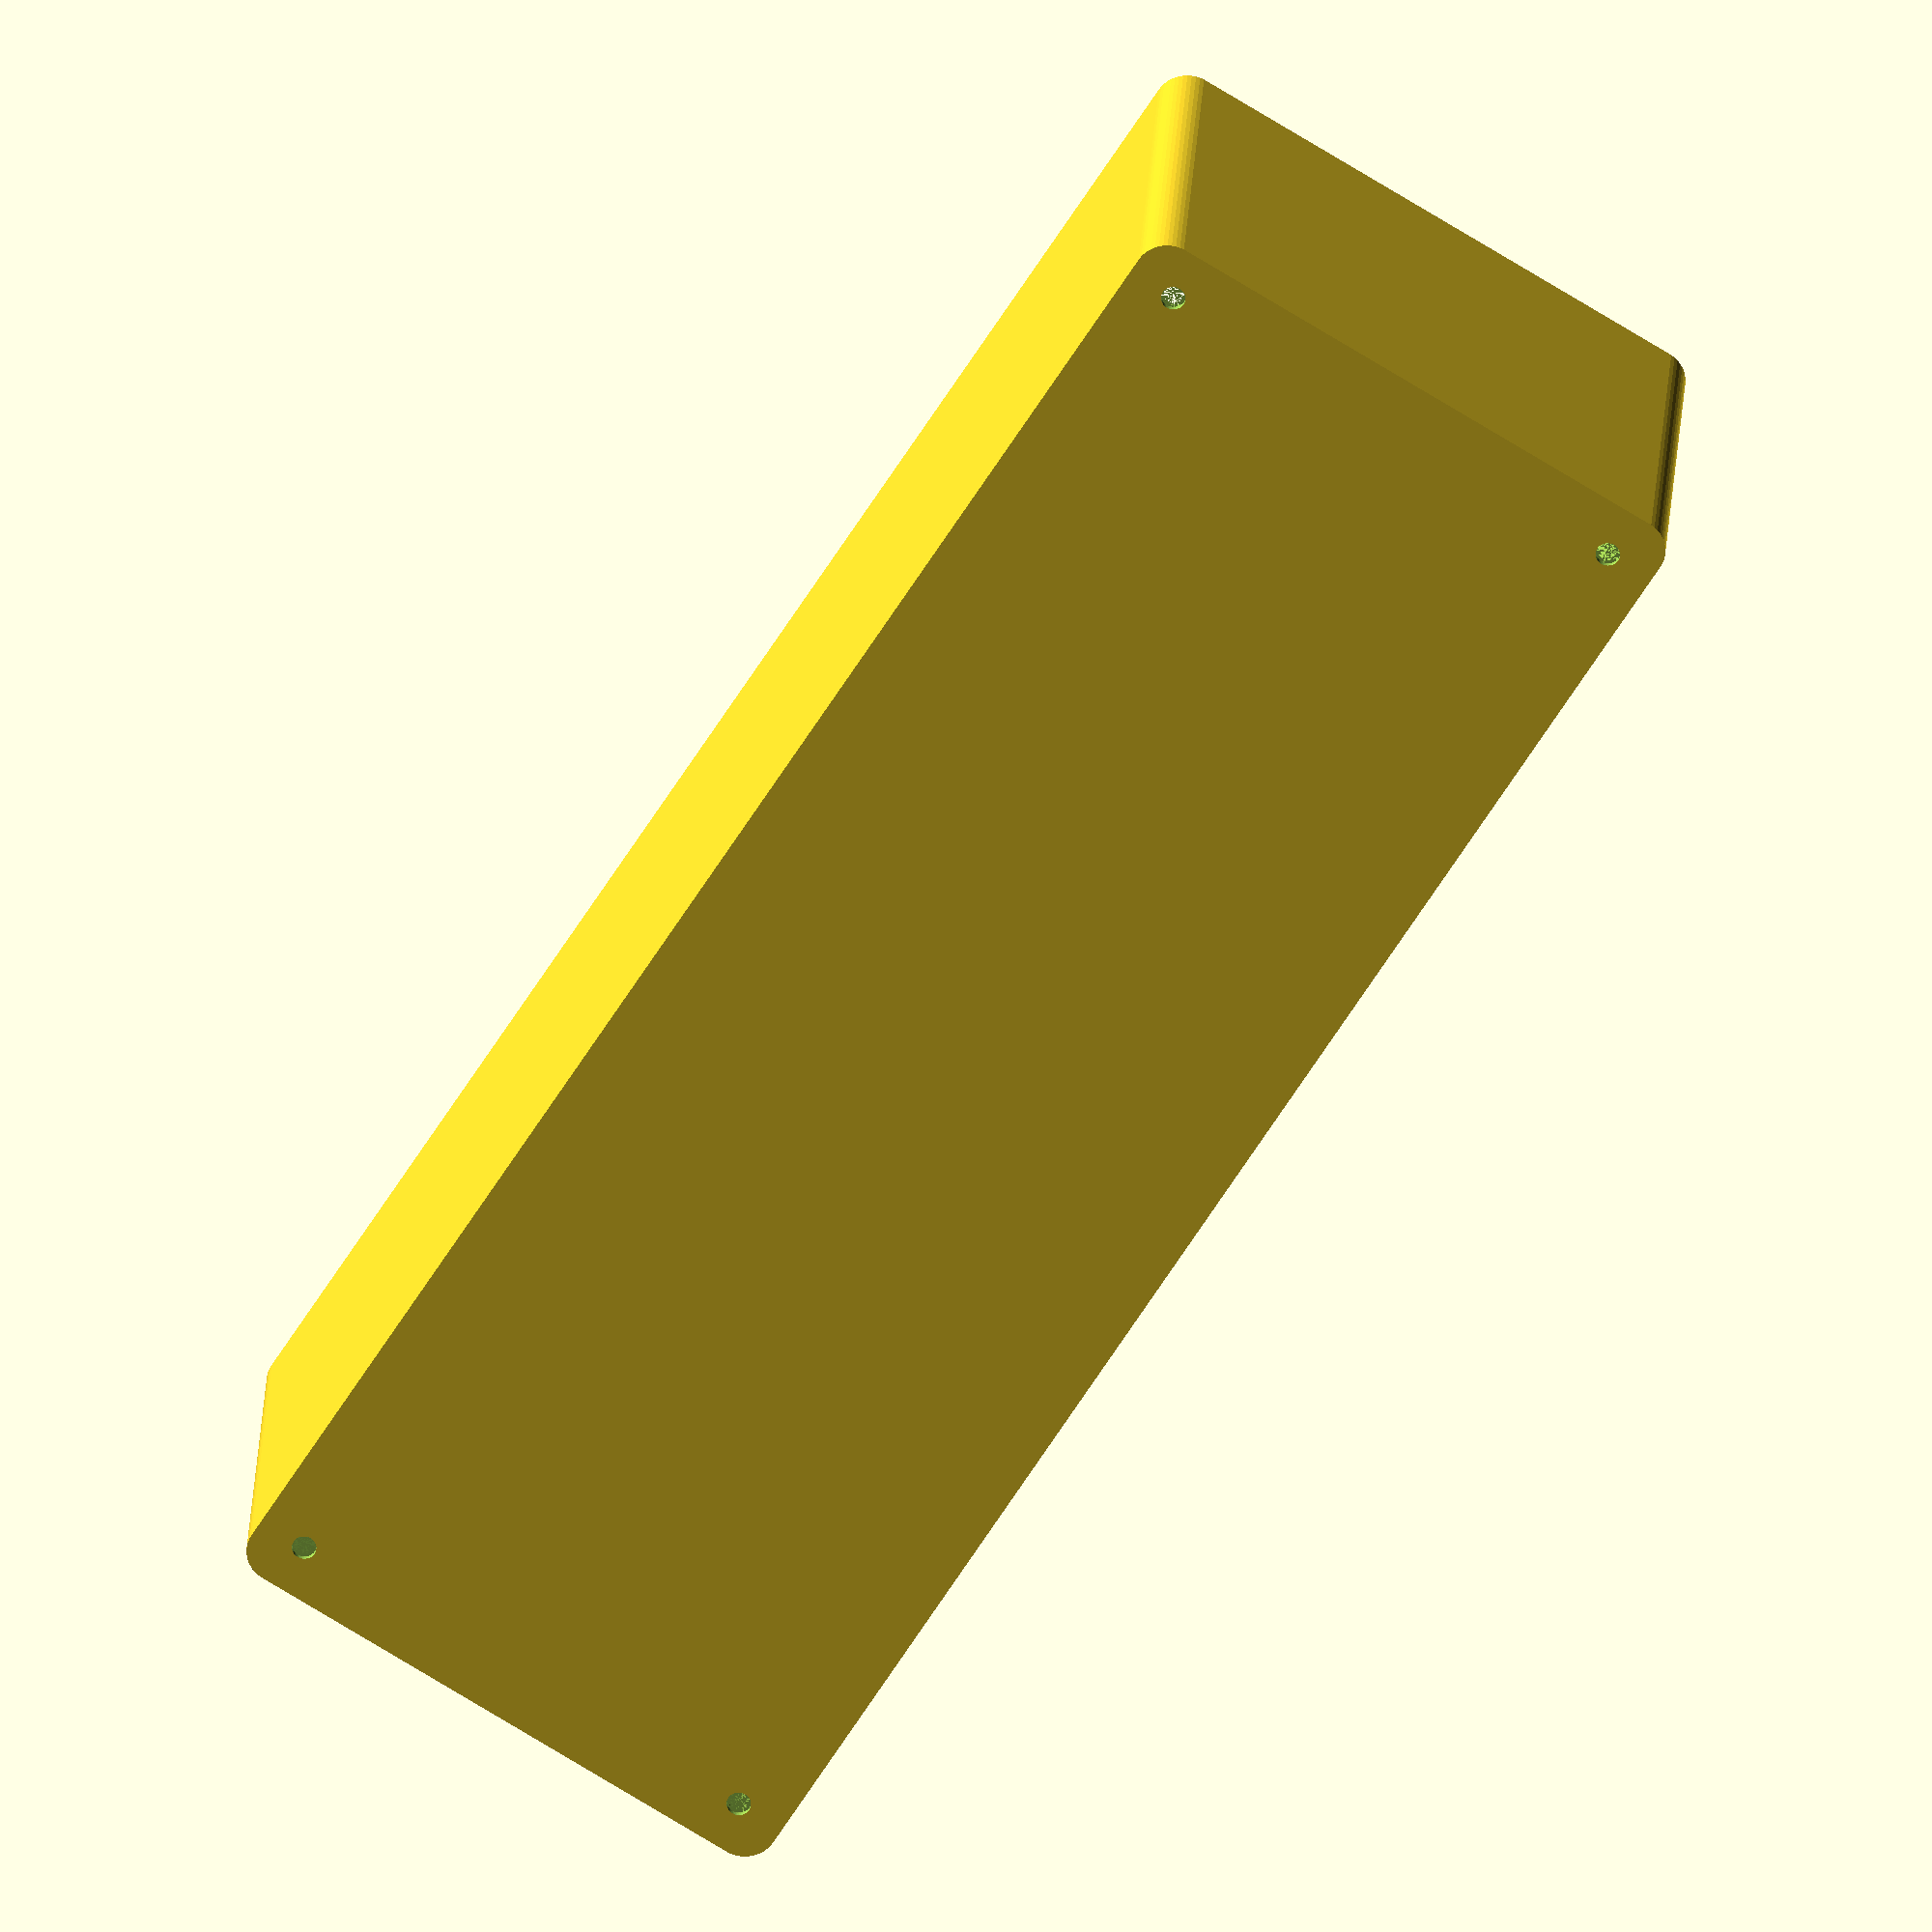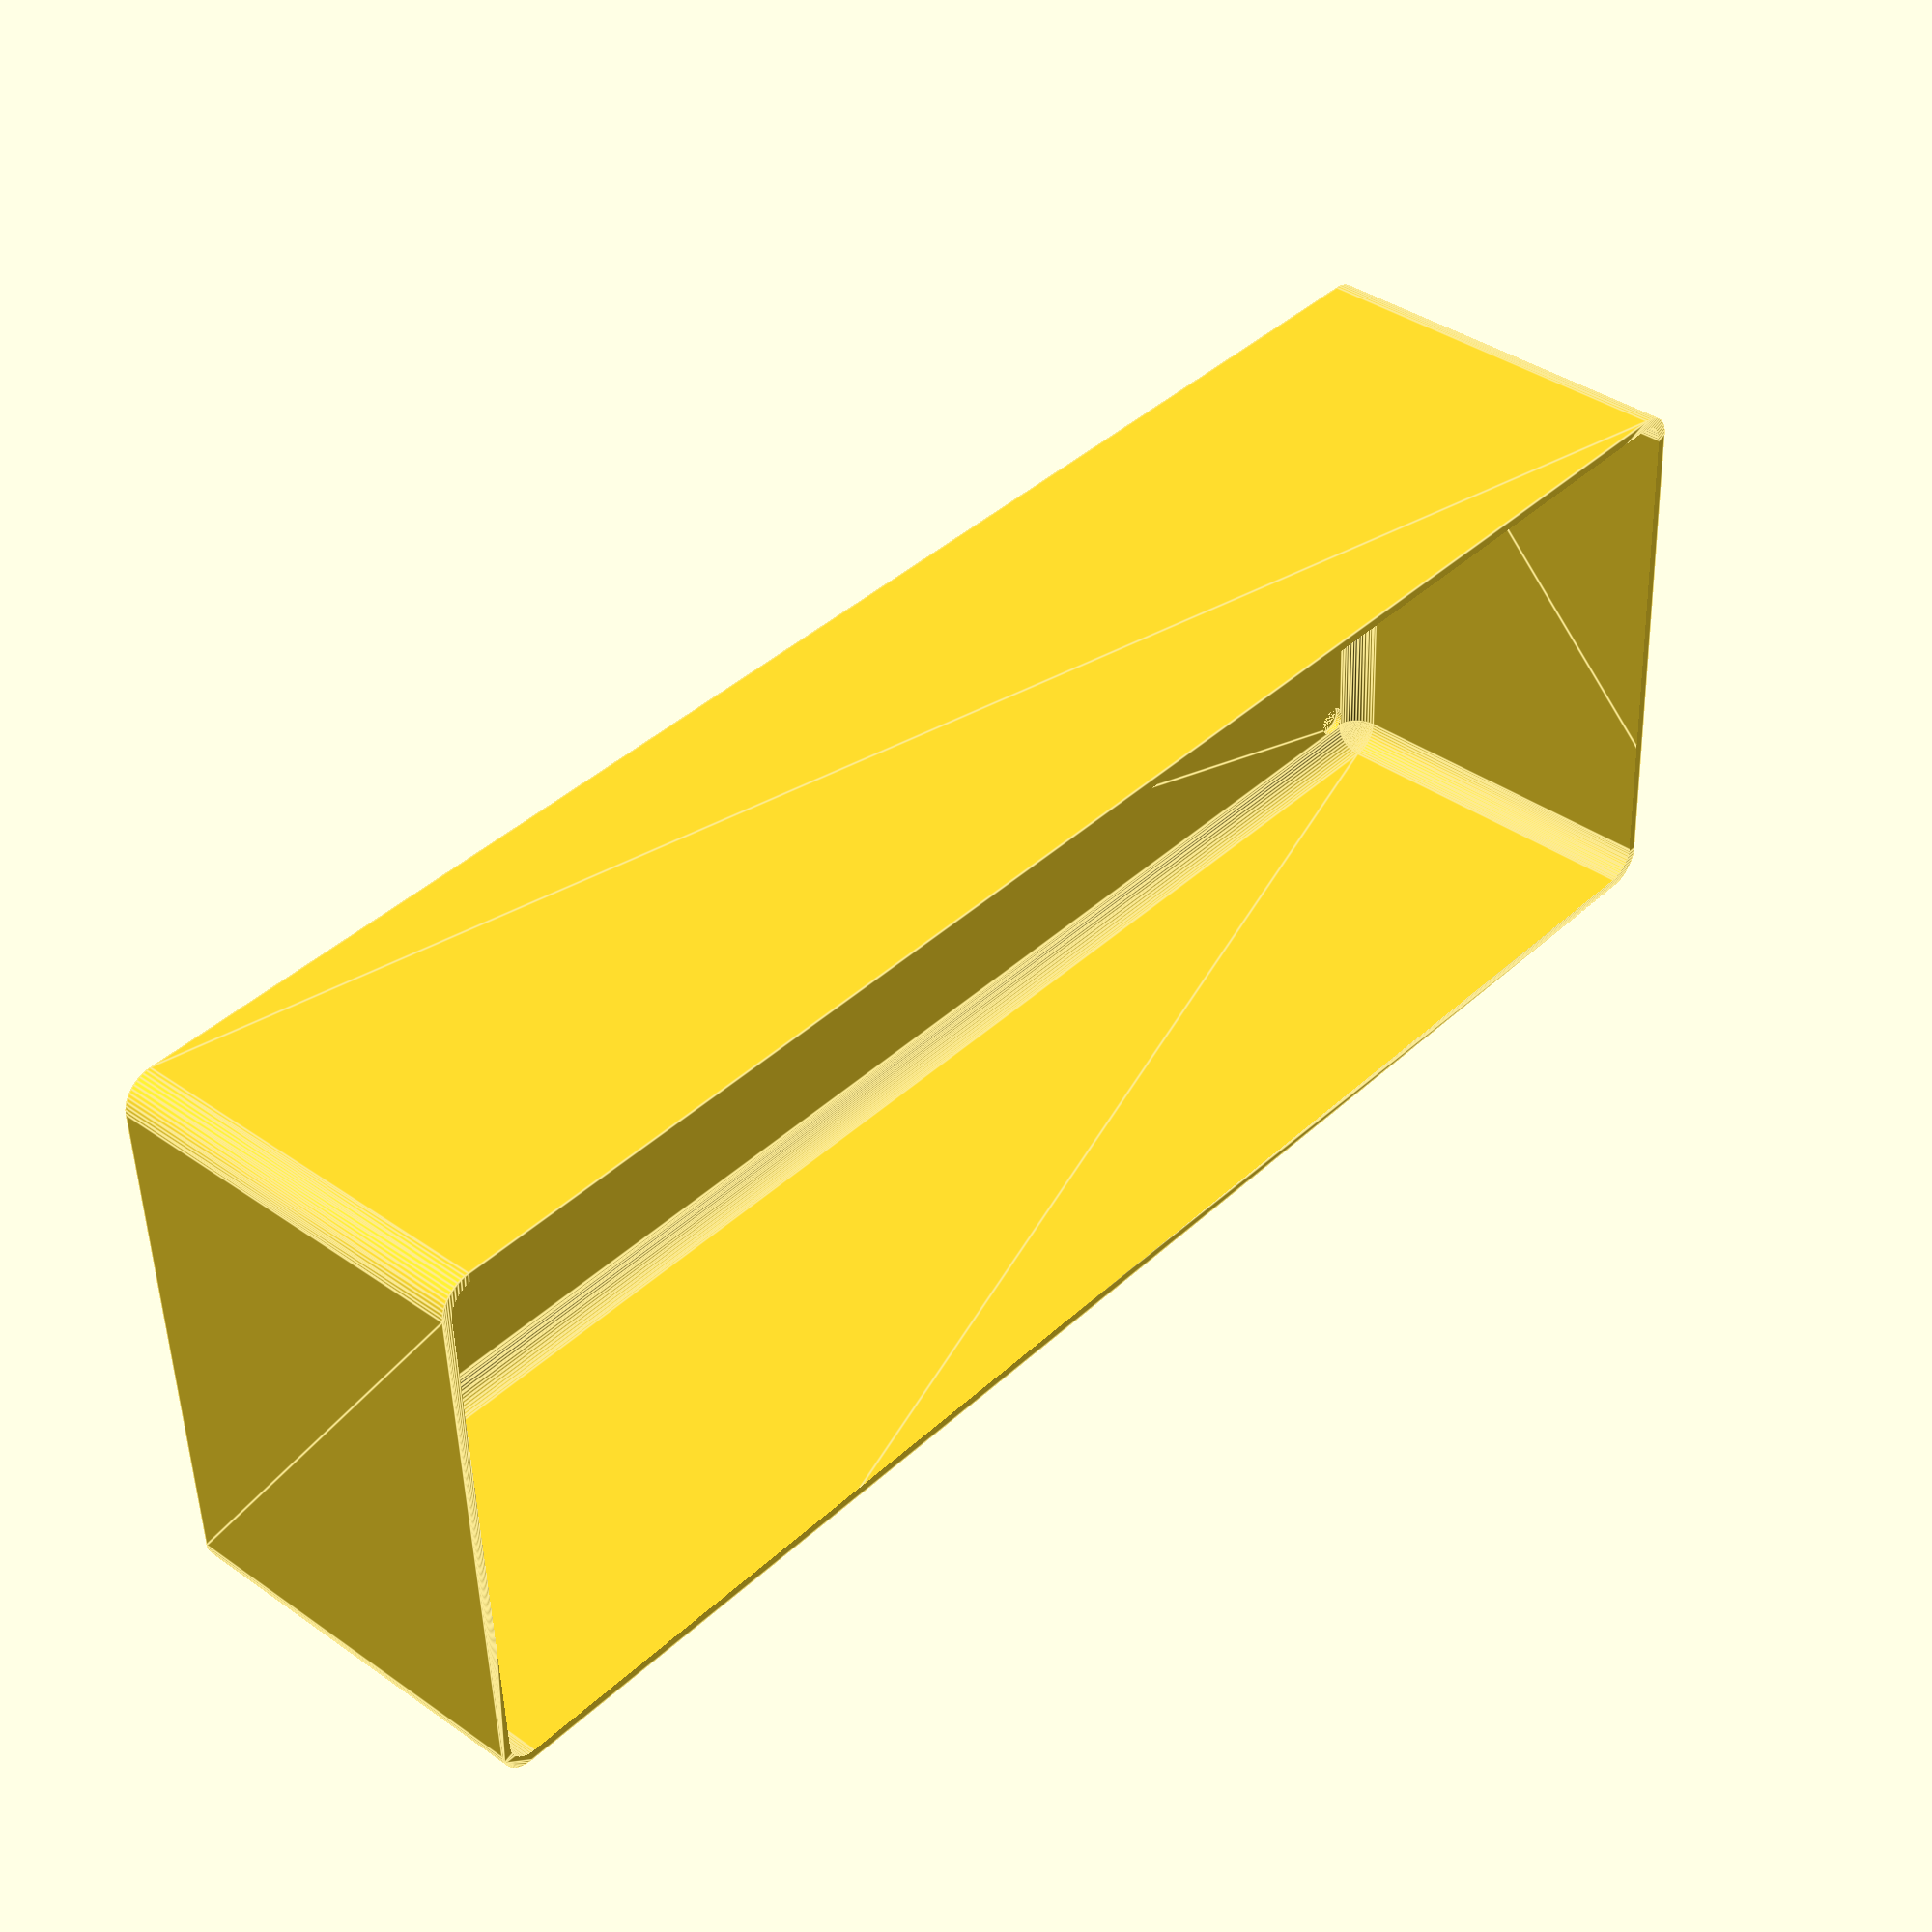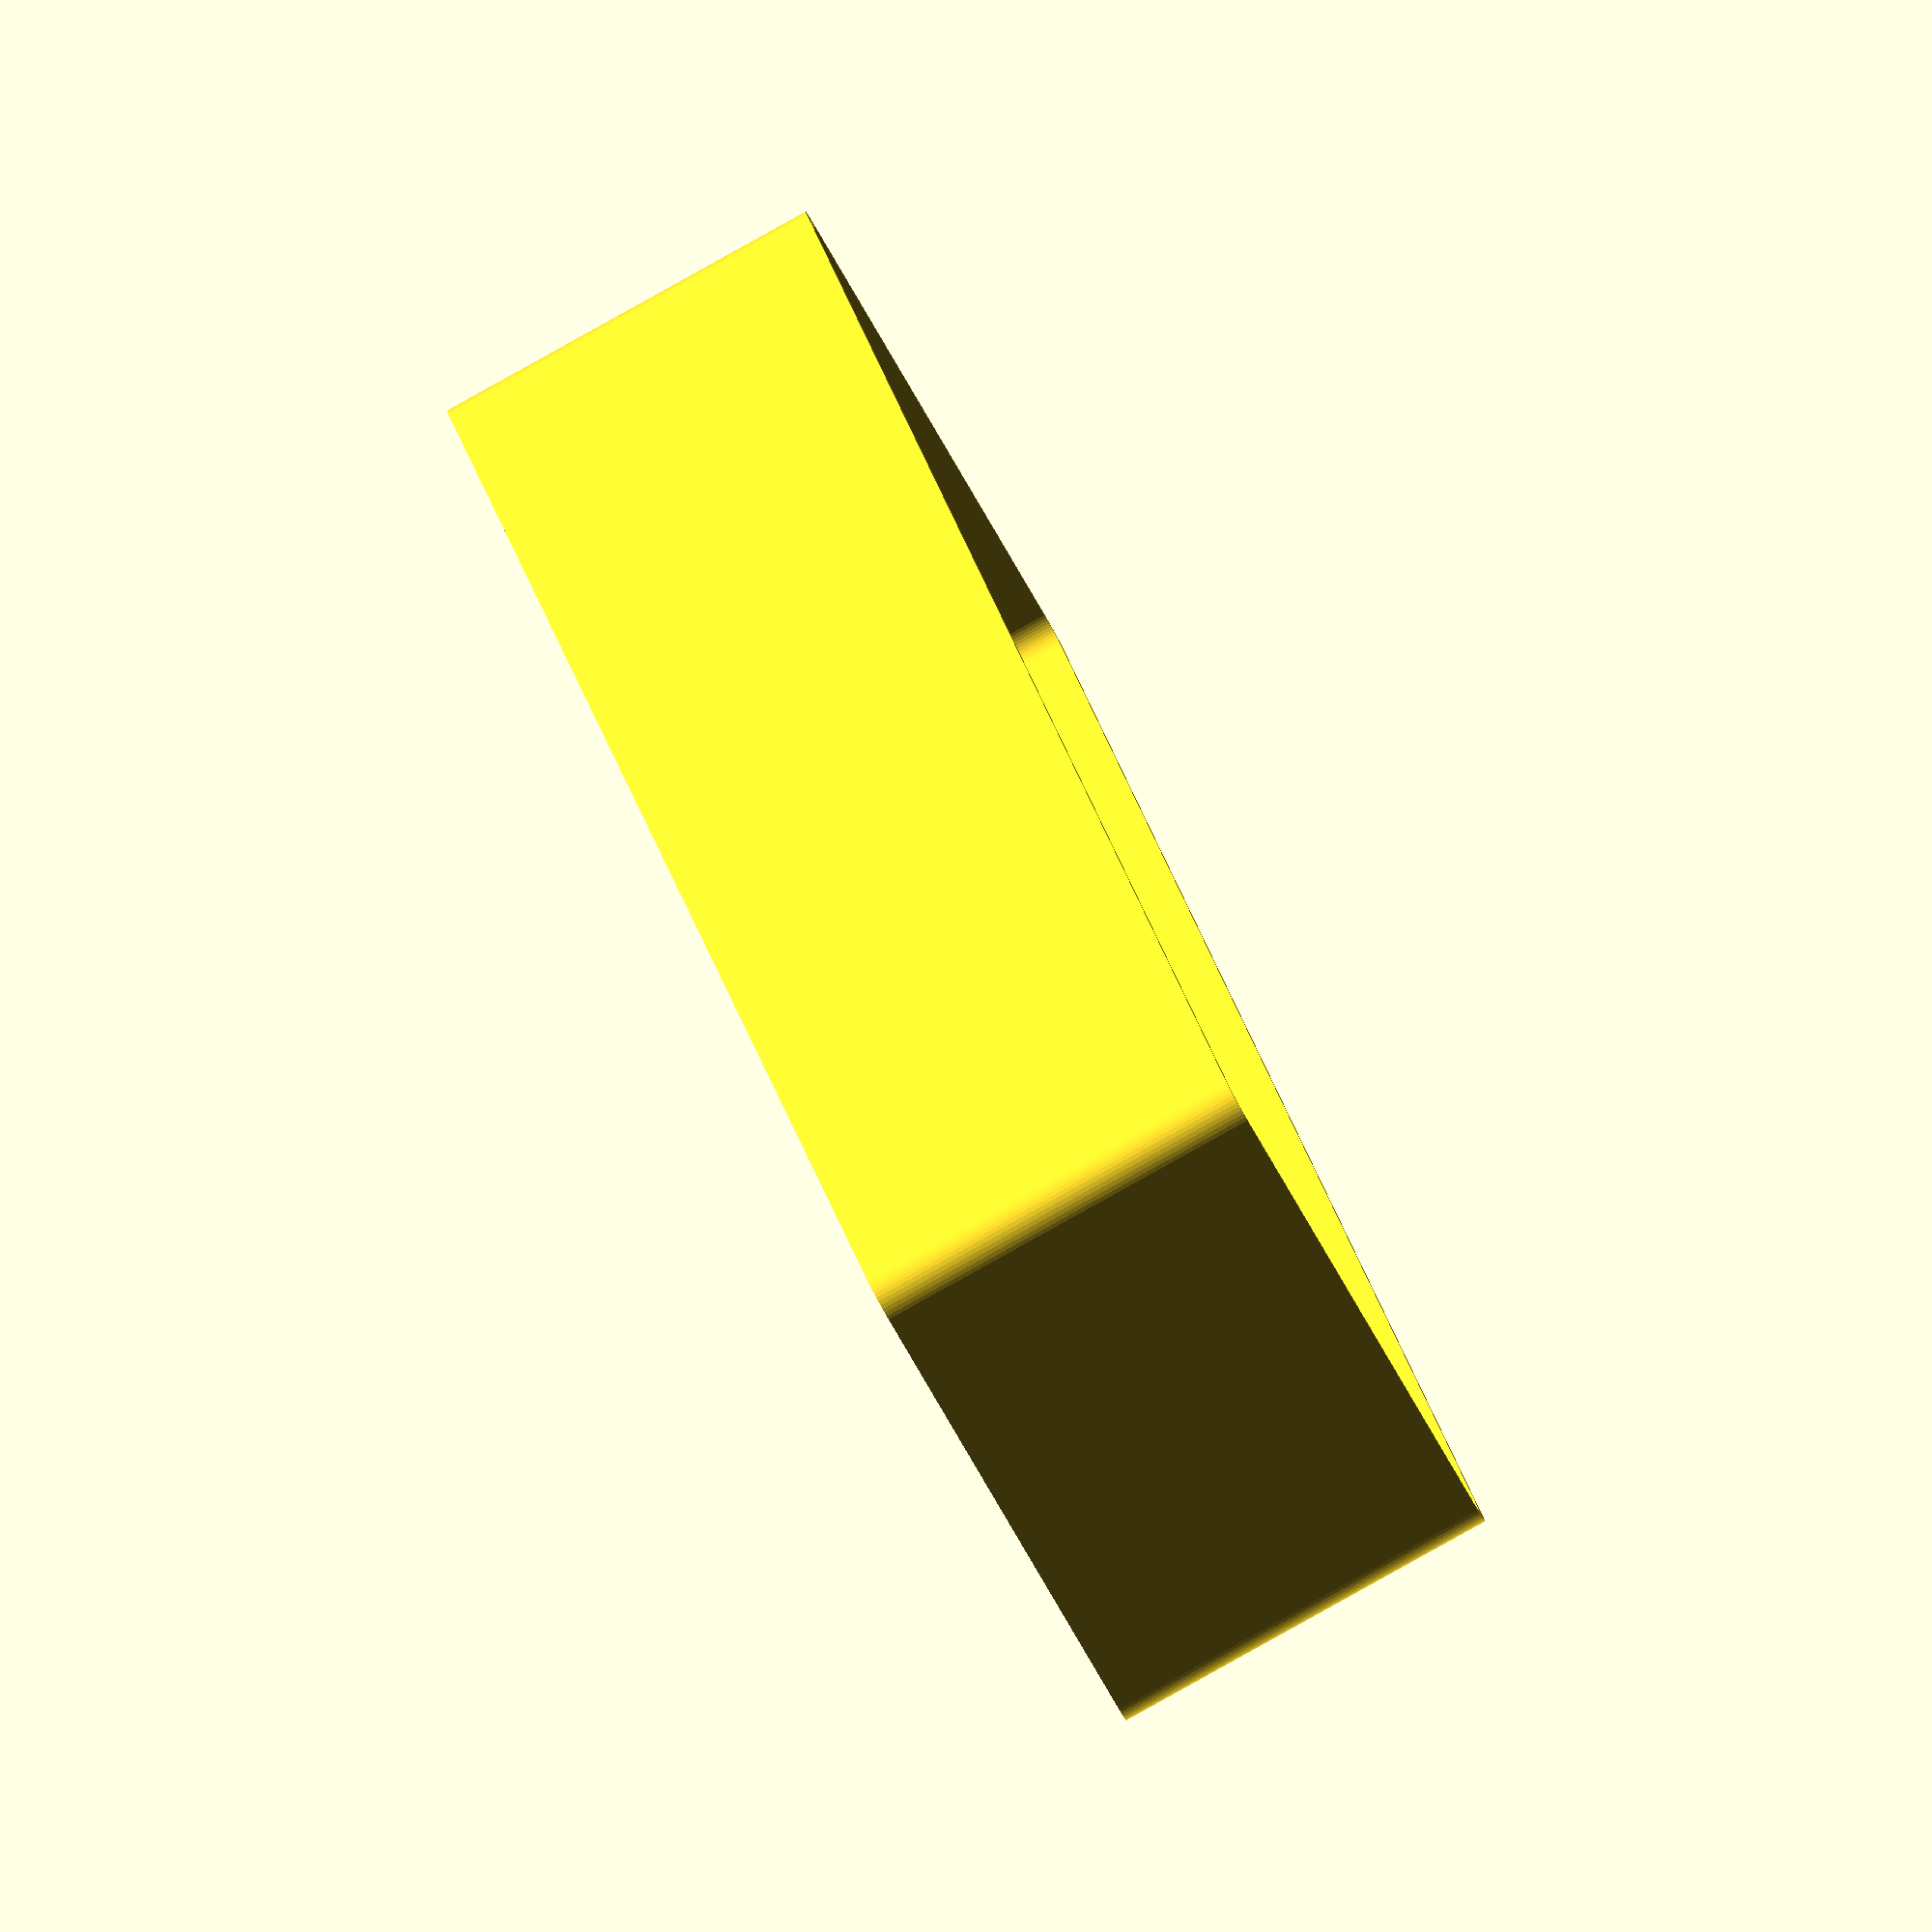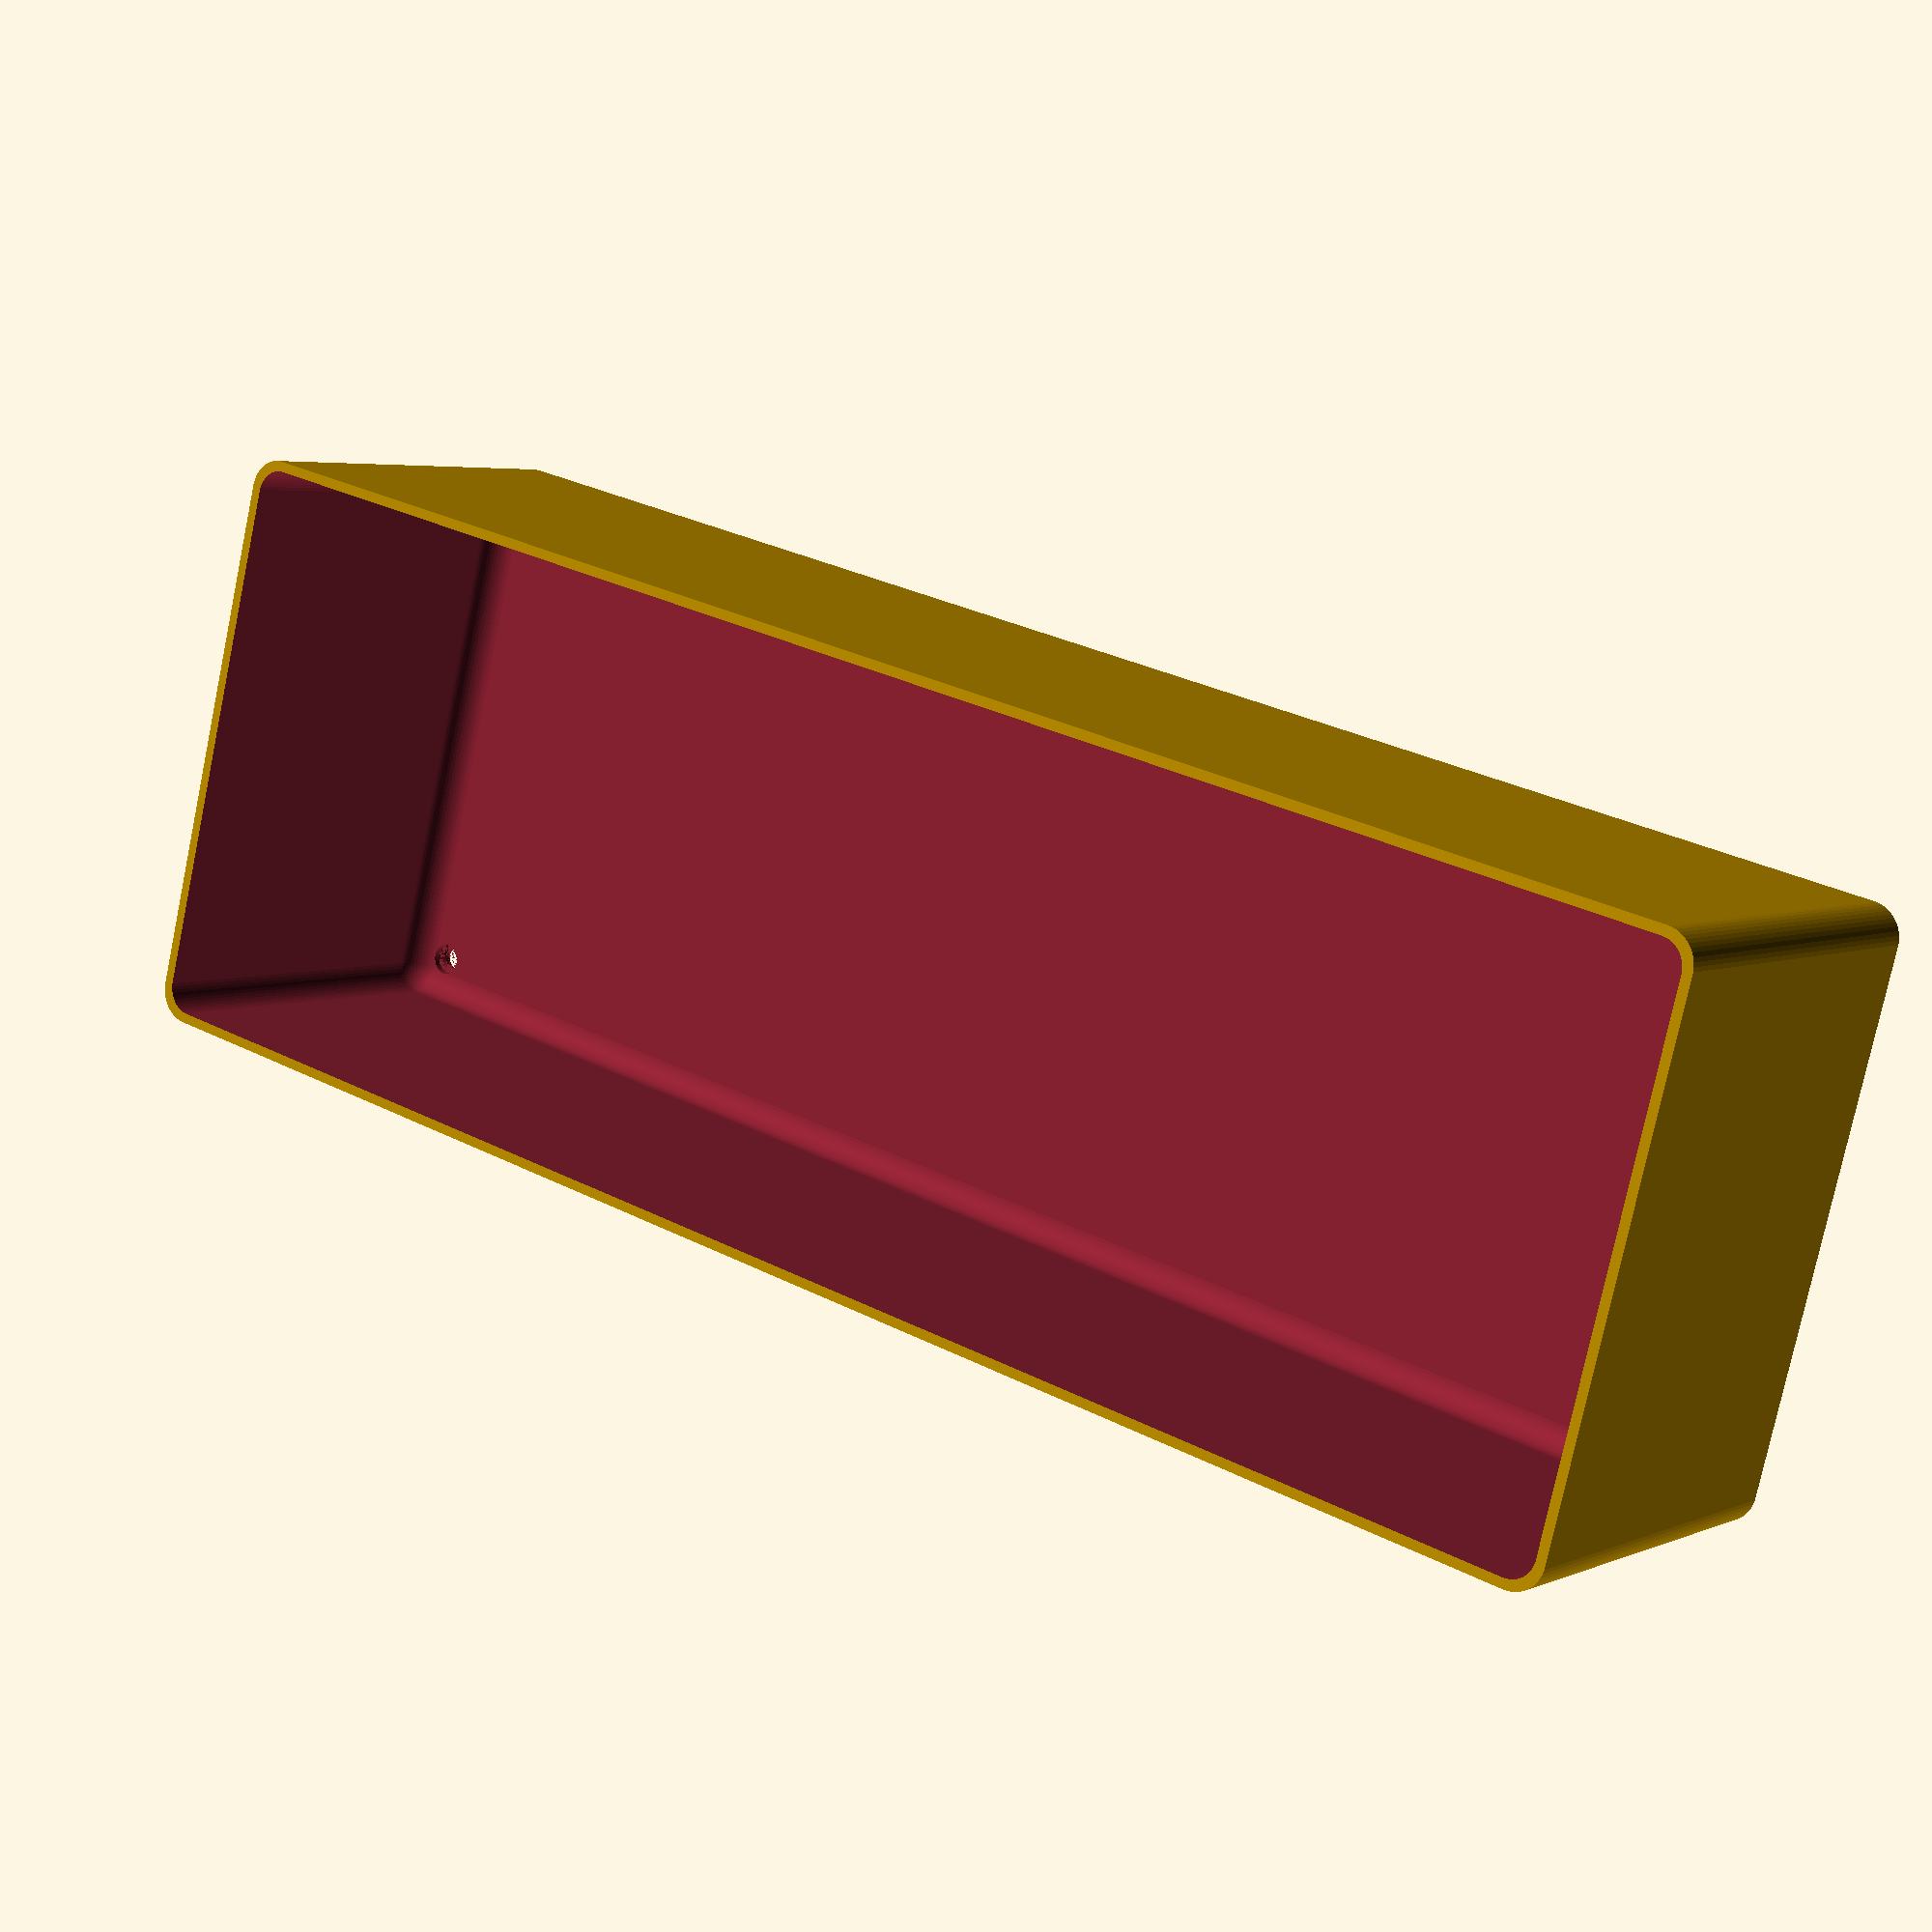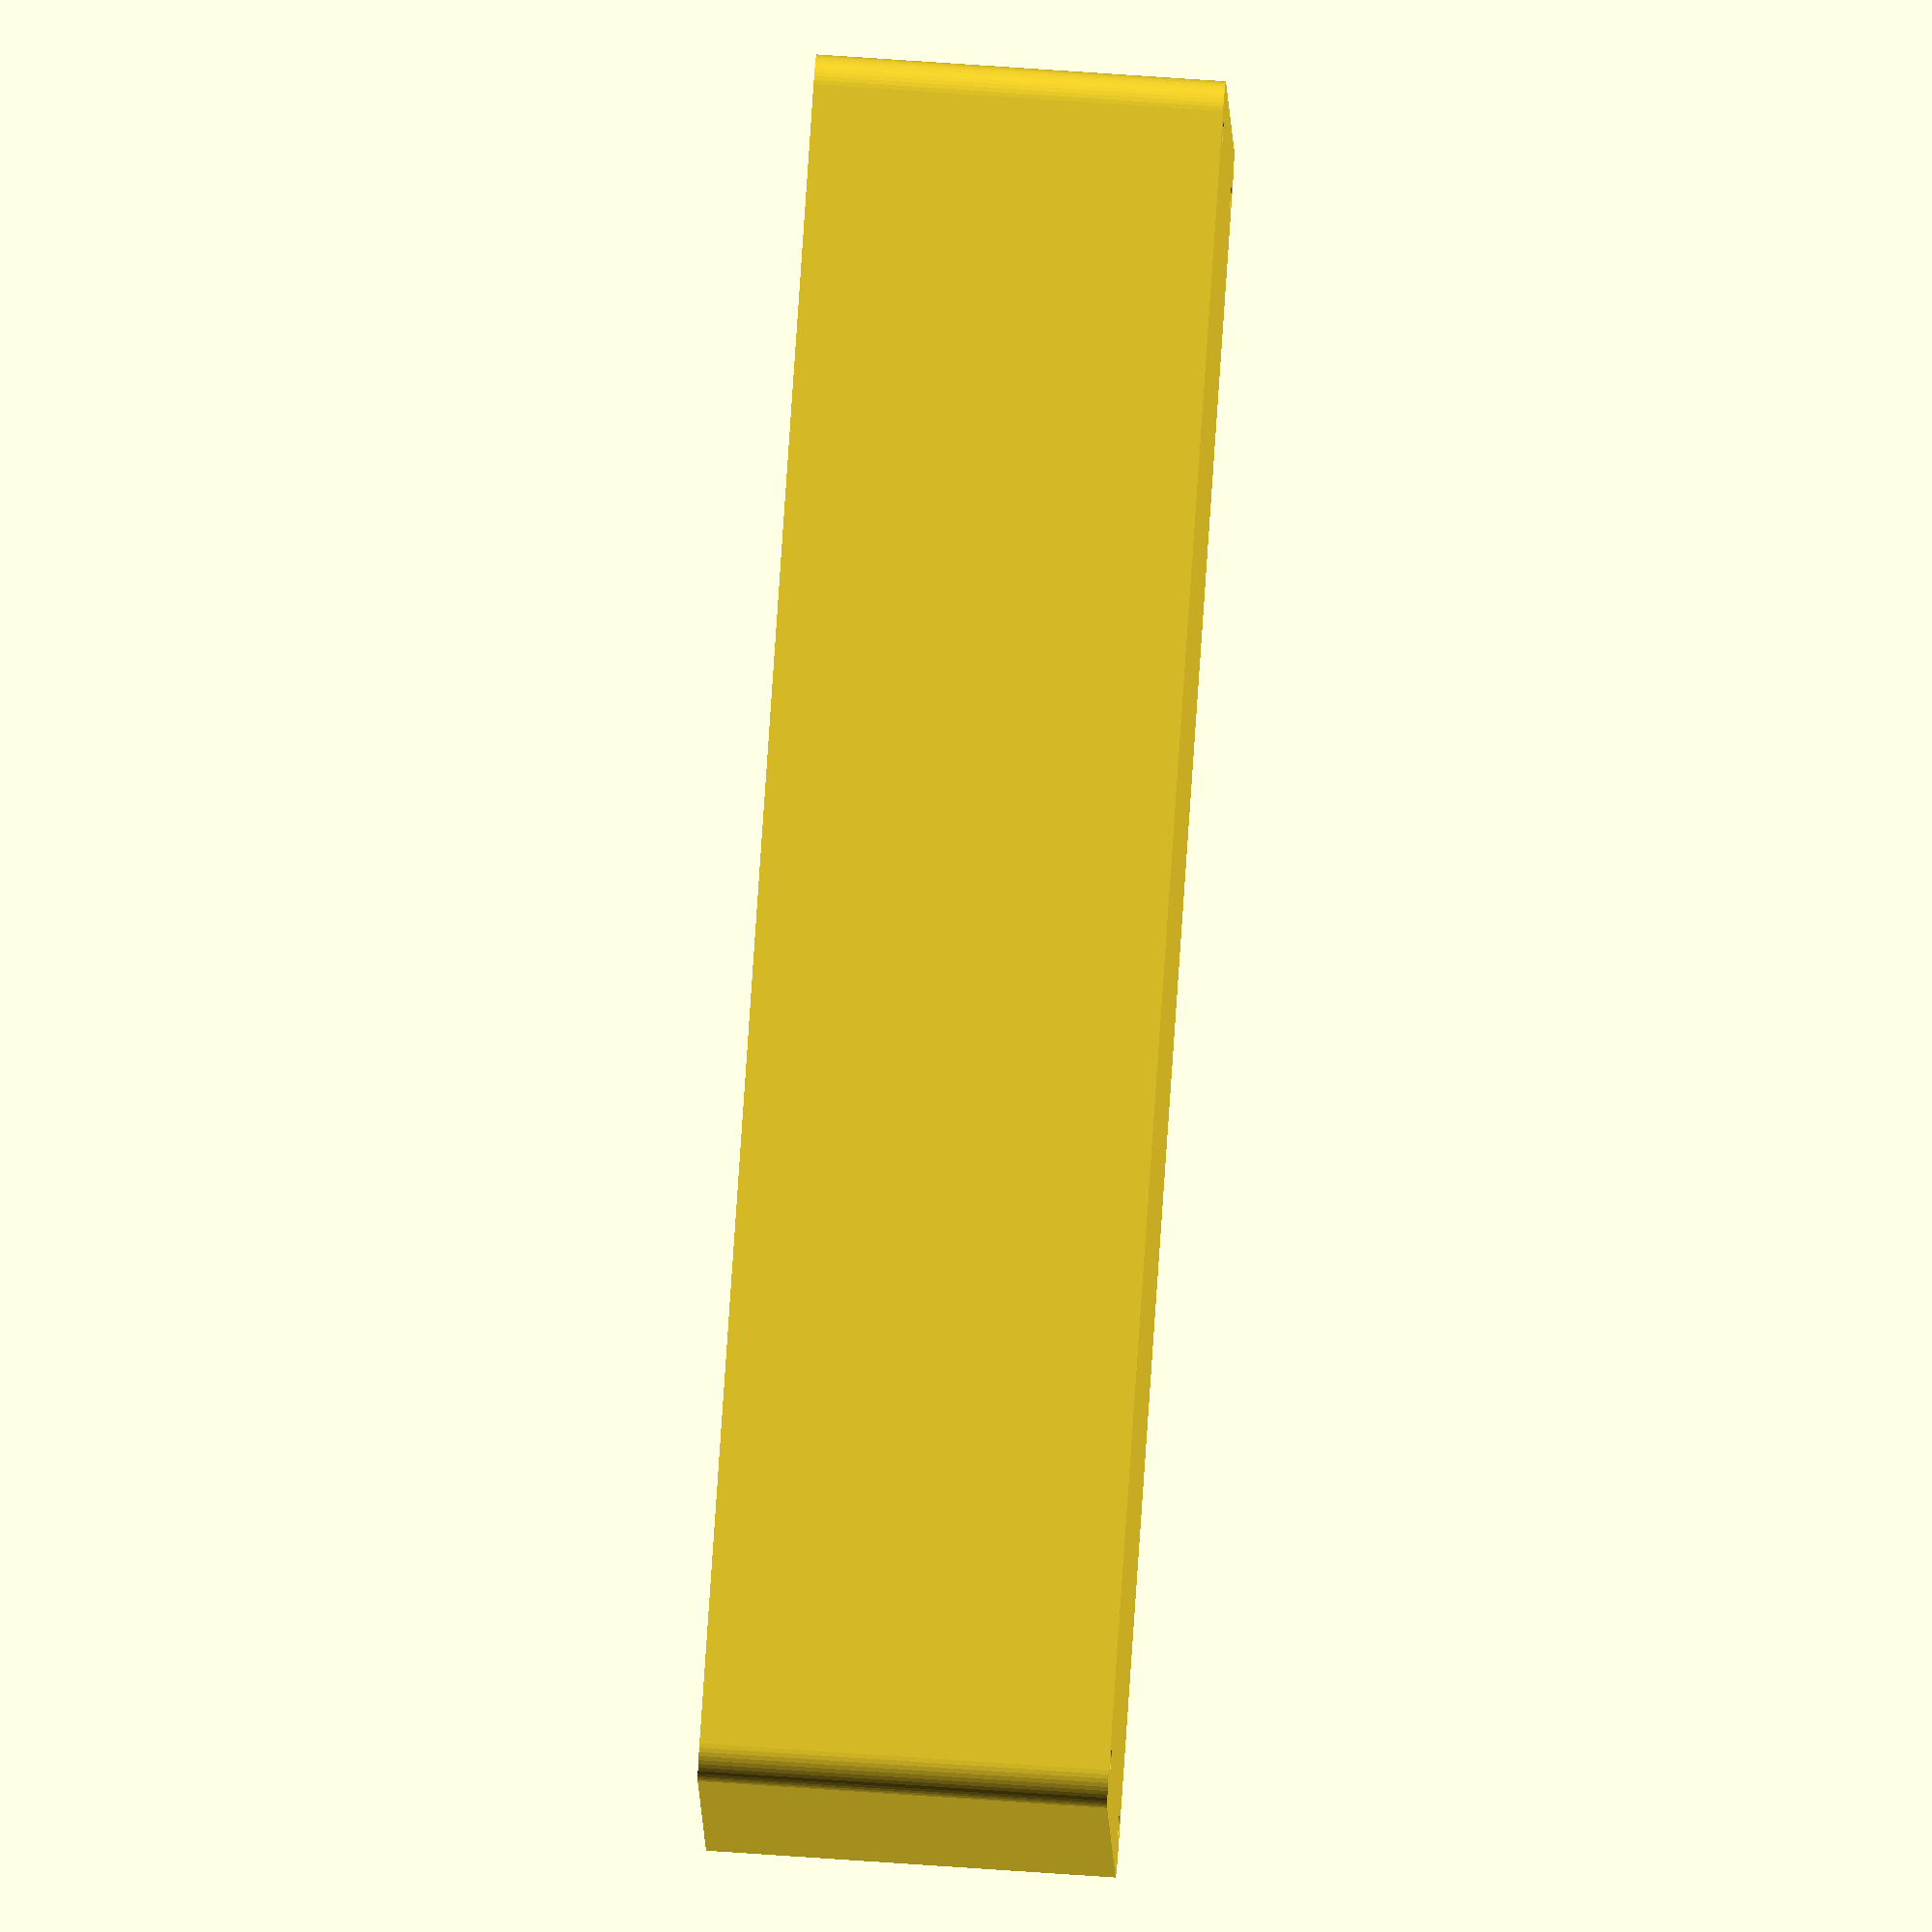
<openscad>
$fn = 50;


difference() {
	union() {
		hull() {
			translate(v = [-40.0000000000, 122.5000000000, 0]) {
				cylinder(h = 60, r = 5);
			}
			translate(v = [40.0000000000, 122.5000000000, 0]) {
				cylinder(h = 60, r = 5);
			}
			translate(v = [-40.0000000000, -122.5000000000, 0]) {
				cylinder(h = 60, r = 5);
			}
			translate(v = [40.0000000000, -122.5000000000, 0]) {
				cylinder(h = 60, r = 5);
			}
		}
	}
	union() {
		translate(v = [-37.5000000000, -120.0000000000, 2]) {
			rotate(a = [0, 0, 0]) {
				difference() {
					union() {
						translate(v = [0, 0, -1.7000000000]) {
							cylinder(h = 1.7000000000, r1 = 1.5000000000, r2 = 2.4000000000);
						}
						cylinder(h = 50, r = 2.4000000000);
						translate(v = [0, 0, -6.0000000000]) {
							cylinder(h = 6, r = 1.5000000000);
						}
						translate(v = [0, 0, -6.0000000000]) {
							cylinder(h = 6, r = 1.8000000000);
						}
						translate(v = [0, 0, -6.0000000000]) {
							cylinder(h = 6, r = 1.5000000000);
						}
					}
					union();
				}
			}
		}
		translate(v = [37.5000000000, -120.0000000000, 2]) {
			rotate(a = [0, 0, 0]) {
				difference() {
					union() {
						translate(v = [0, 0, -1.7000000000]) {
							cylinder(h = 1.7000000000, r1 = 1.5000000000, r2 = 2.4000000000);
						}
						cylinder(h = 50, r = 2.4000000000);
						translate(v = [0, 0, -6.0000000000]) {
							cylinder(h = 6, r = 1.5000000000);
						}
						translate(v = [0, 0, -6.0000000000]) {
							cylinder(h = 6, r = 1.8000000000);
						}
						translate(v = [0, 0, -6.0000000000]) {
							cylinder(h = 6, r = 1.5000000000);
						}
					}
					union();
				}
			}
		}
		translate(v = [-37.5000000000, 120.0000000000, 2]) {
			rotate(a = [0, 0, 0]) {
				difference() {
					union() {
						translate(v = [0, 0, -1.7000000000]) {
							cylinder(h = 1.7000000000, r1 = 1.5000000000, r2 = 2.4000000000);
						}
						cylinder(h = 50, r = 2.4000000000);
						translate(v = [0, 0, -6.0000000000]) {
							cylinder(h = 6, r = 1.5000000000);
						}
						translate(v = [0, 0, -6.0000000000]) {
							cylinder(h = 6, r = 1.8000000000);
						}
						translate(v = [0, 0, -6.0000000000]) {
							cylinder(h = 6, r = 1.5000000000);
						}
					}
					union();
				}
			}
		}
		translate(v = [37.5000000000, 120.0000000000, 2]) {
			rotate(a = [0, 0, 0]) {
				difference() {
					union() {
						translate(v = [0, 0, -1.7000000000]) {
							cylinder(h = 1.7000000000, r1 = 1.5000000000, r2 = 2.4000000000);
						}
						cylinder(h = 50, r = 2.4000000000);
						translate(v = [0, 0, -6.0000000000]) {
							cylinder(h = 6, r = 1.5000000000);
						}
						translate(v = [0, 0, -6.0000000000]) {
							cylinder(h = 6, r = 1.8000000000);
						}
						translate(v = [0, 0, -6.0000000000]) {
							cylinder(h = 6, r = 1.5000000000);
						}
					}
					union();
				}
			}
		}
		translate(v = [0, 0, 3]) {
			hull() {
				union() {
					translate(v = [-39.5000000000, 122.0000000000, 4]) {
						cylinder(h = 72, r = 4);
					}
					translate(v = [-39.5000000000, 122.0000000000, 4]) {
						sphere(r = 4);
					}
					translate(v = [-39.5000000000, 122.0000000000, 76]) {
						sphere(r = 4);
					}
				}
				union() {
					translate(v = [39.5000000000, 122.0000000000, 4]) {
						cylinder(h = 72, r = 4);
					}
					translate(v = [39.5000000000, 122.0000000000, 4]) {
						sphere(r = 4);
					}
					translate(v = [39.5000000000, 122.0000000000, 76]) {
						sphere(r = 4);
					}
				}
				union() {
					translate(v = [-39.5000000000, -122.0000000000, 4]) {
						cylinder(h = 72, r = 4);
					}
					translate(v = [-39.5000000000, -122.0000000000, 4]) {
						sphere(r = 4);
					}
					translate(v = [-39.5000000000, -122.0000000000, 76]) {
						sphere(r = 4);
					}
				}
				union() {
					translate(v = [39.5000000000, -122.0000000000, 4]) {
						cylinder(h = 72, r = 4);
					}
					translate(v = [39.5000000000, -122.0000000000, 4]) {
						sphere(r = 4);
					}
					translate(v = [39.5000000000, -122.0000000000, 76]) {
						sphere(r = 4);
					}
				}
			}
		}
	}
}
</openscad>
<views>
elev=335.5 azim=328.0 roll=182.8 proj=o view=solid
elev=142.2 azim=267.4 roll=227.9 proj=p view=edges
elev=265.4 azim=149.2 roll=240.9 proj=o view=wireframe
elev=175.7 azim=104.6 roll=144.3 proj=p view=wireframe
elev=109.9 azim=102.7 roll=86.0 proj=o view=wireframe
</views>
